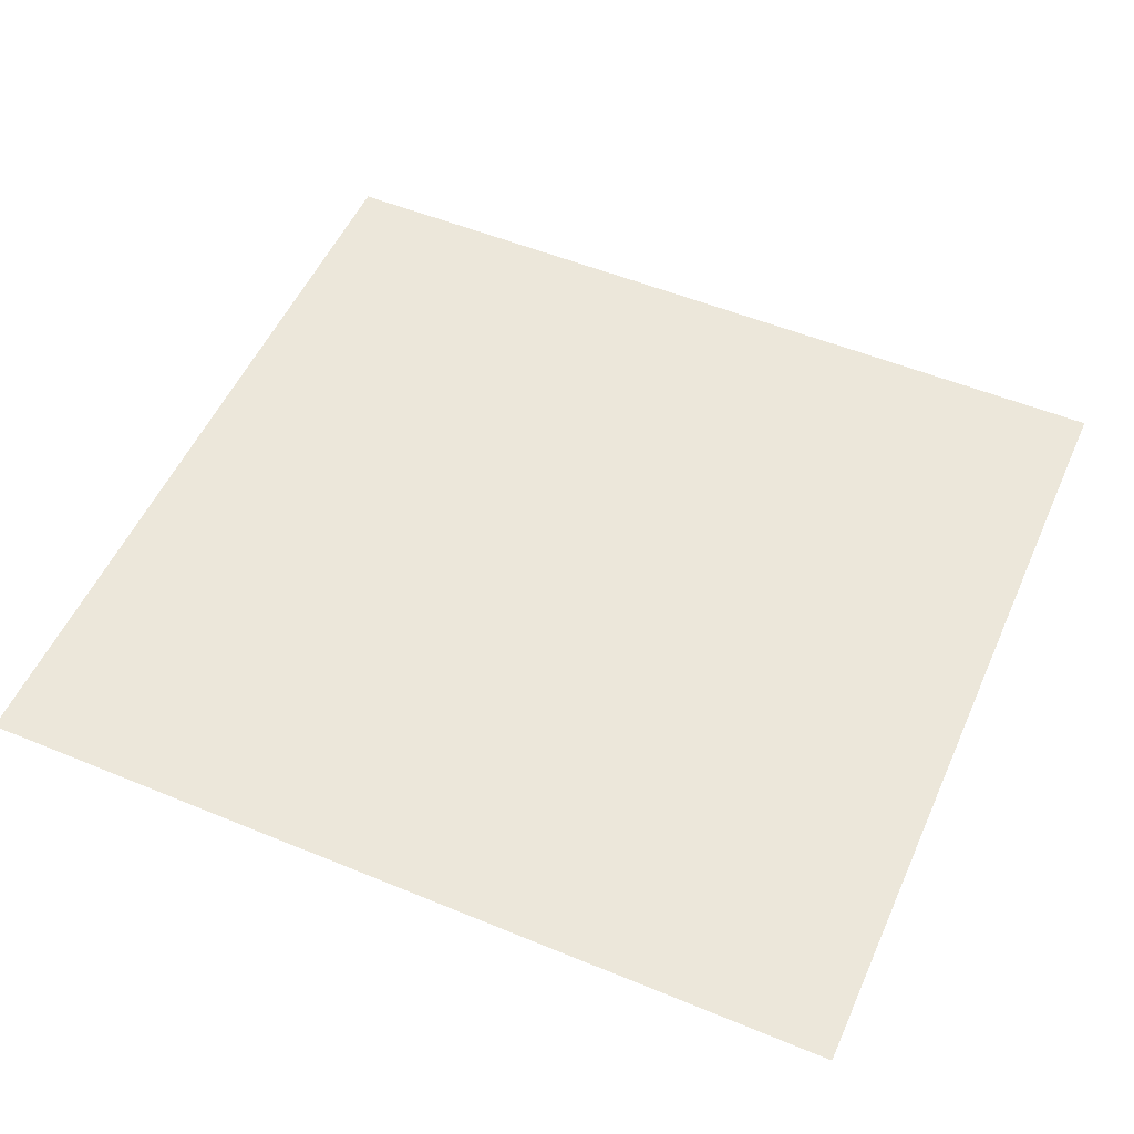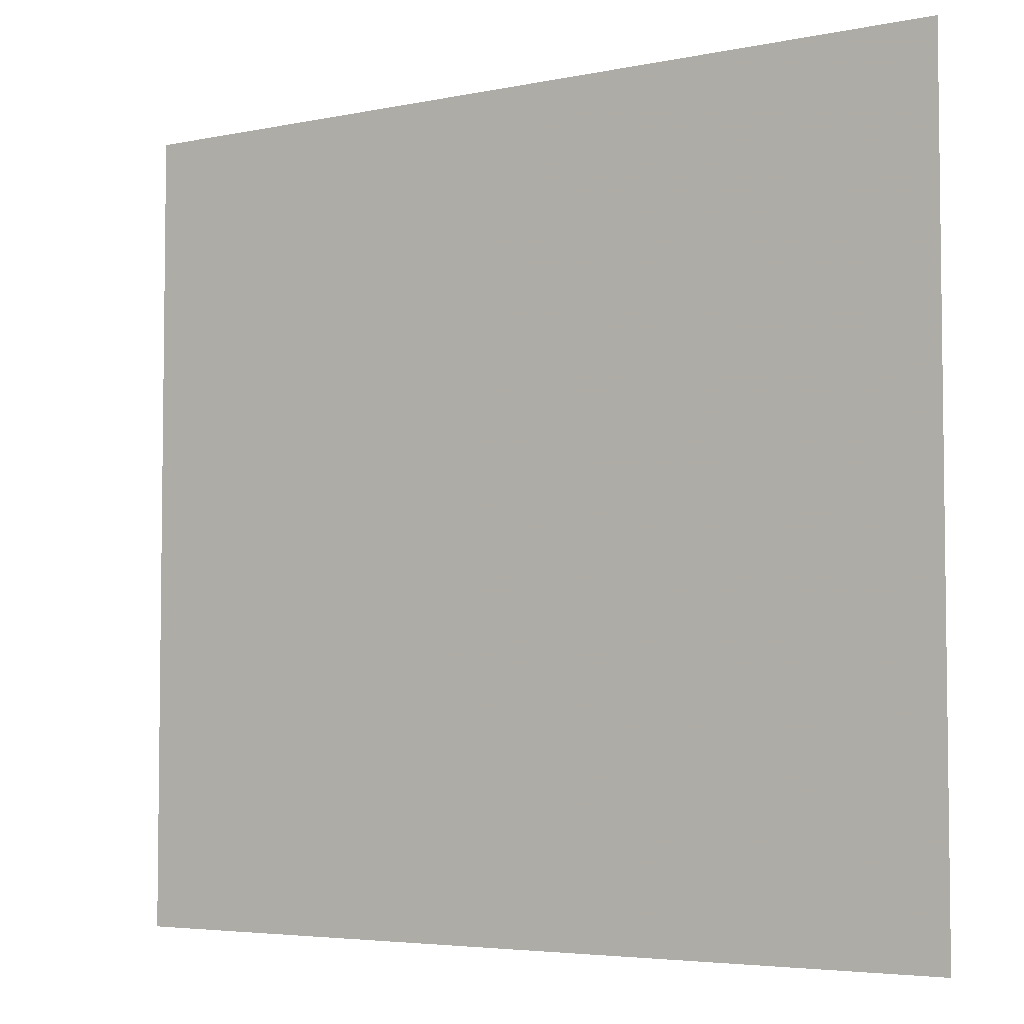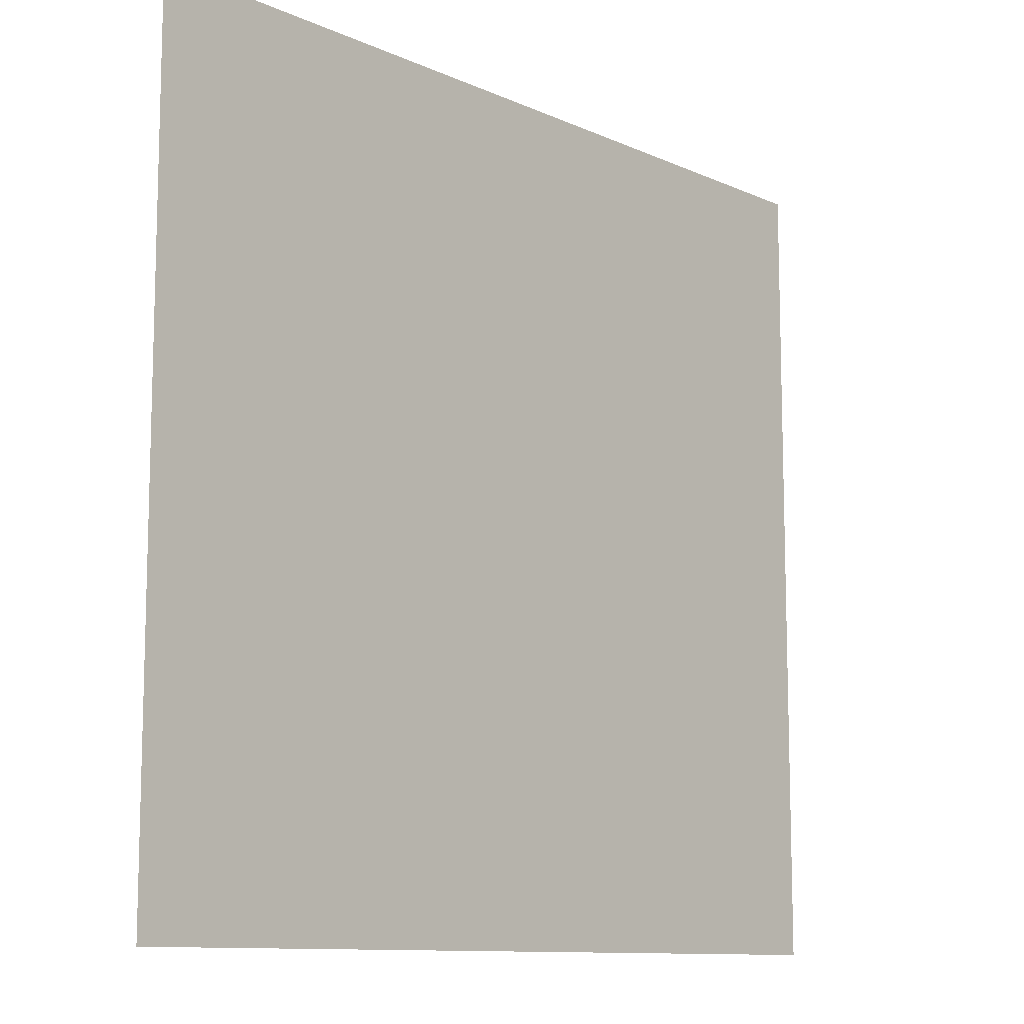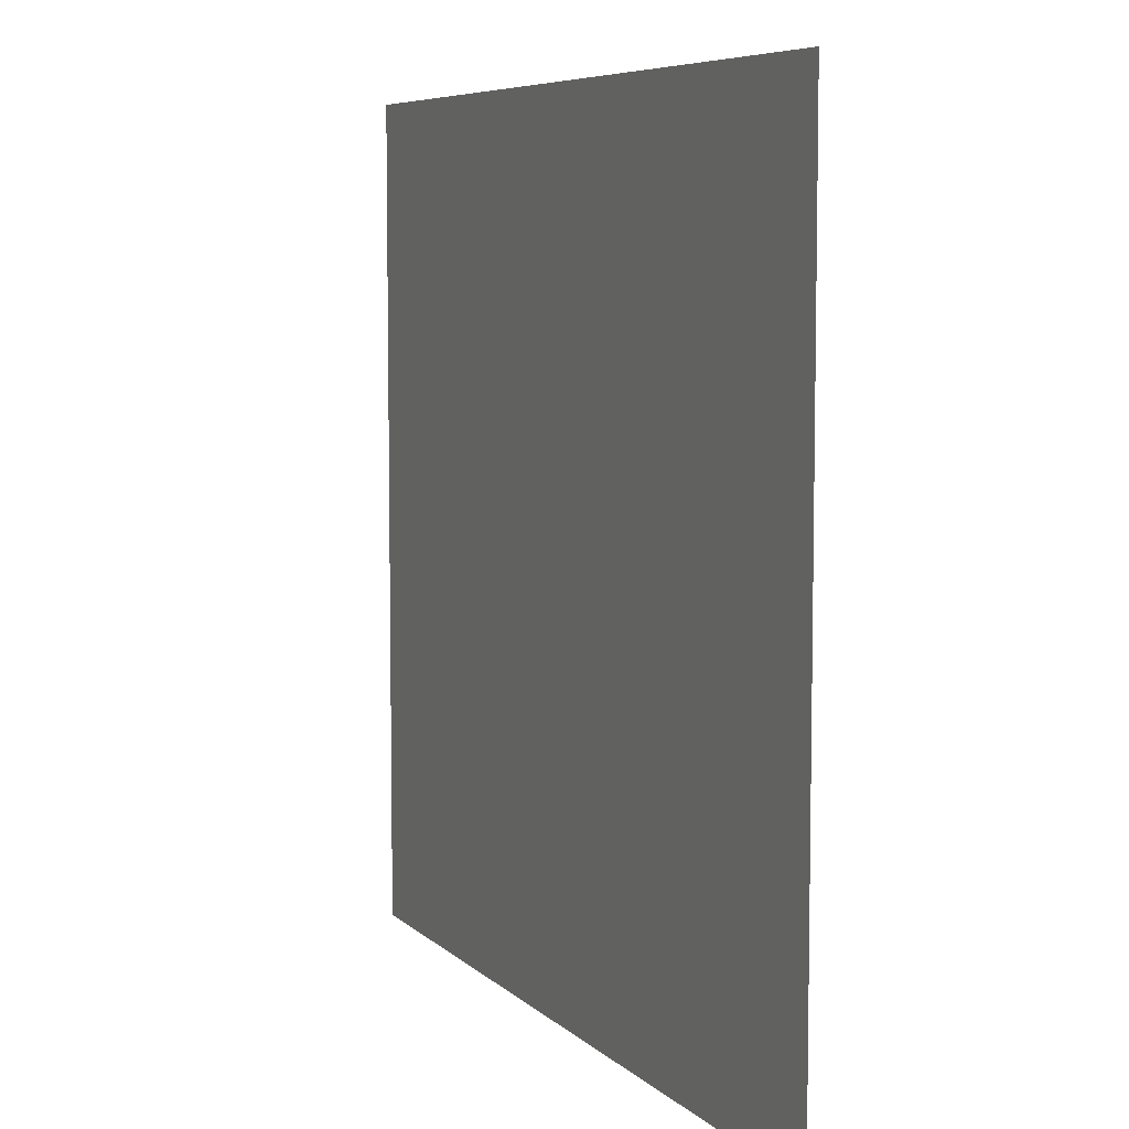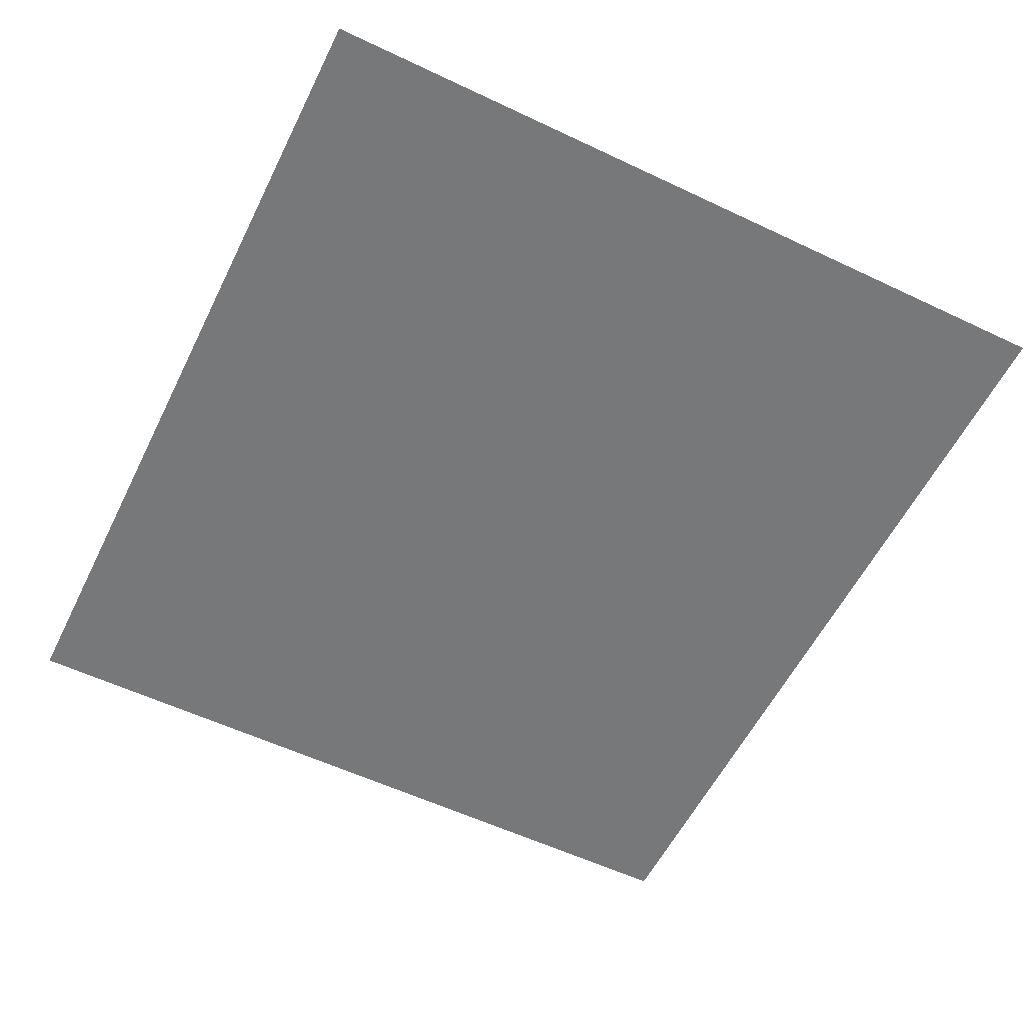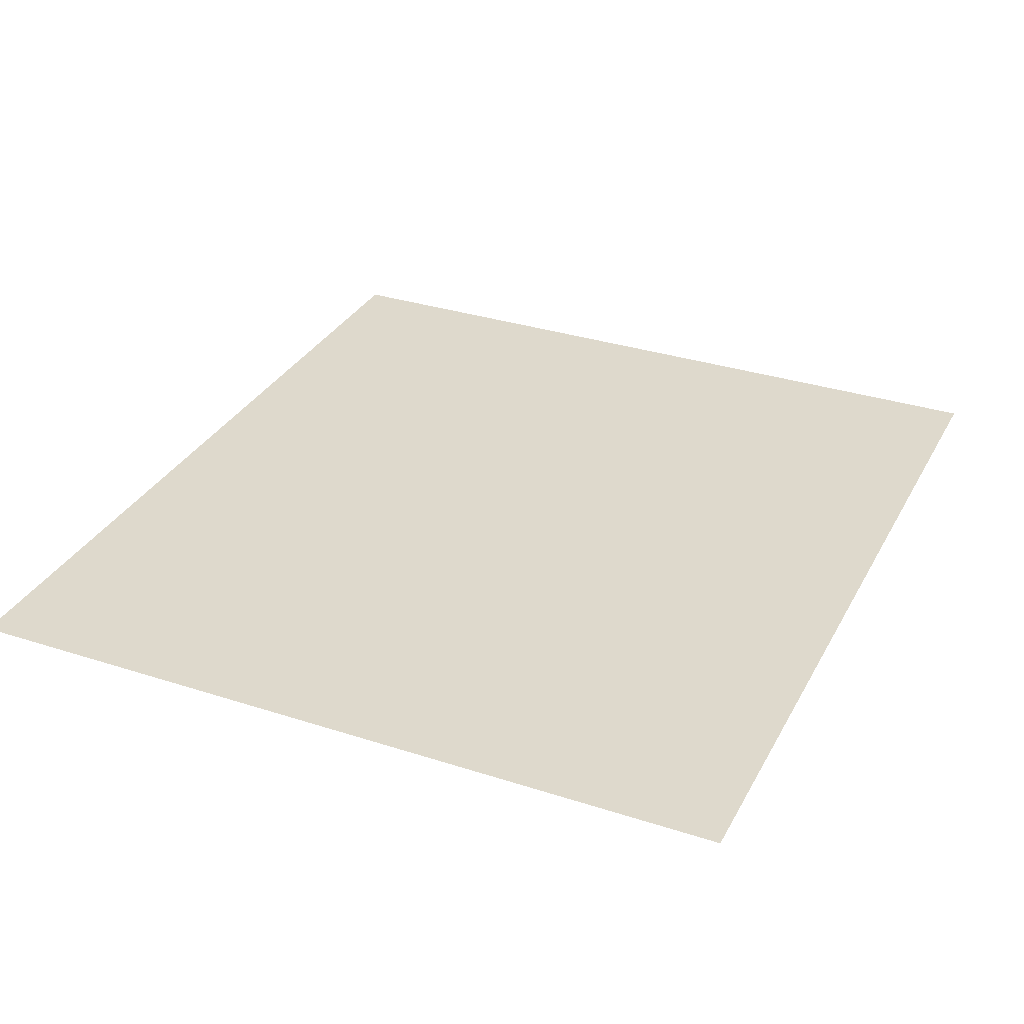
<metadata>
{"format":"obj","ext":"obj","renderer":"f3d","projection":"perspective","resolution":1024,"background":"white","views":[{"elev":53.2,"azim":23.8,"up":"+Y"},{"elev":-4.6,"azim":33.7,"up":"+Z"},{"elev":-10.8,"azim":-48.0,"up":"+Z"},{"elev":6.8,"azim":-113.6,"up":"+Z"},{"elev":-57.3,"azim":63.8,"up":"+Y"},{"elev":32.2,"azim":114.4,"up":"+Y"}]}
</metadata>
<code>
v 47.84 -0 44.5
v 47.84 -0 -44.5
v -47.84 -0 44.5
v -47.84 -0 44.5
v 47.84 -0 -44.5
v -47.84 -0 -44.5
g UnrealEdObject
f 1 2 3
f 4 5 6
g

</code>
